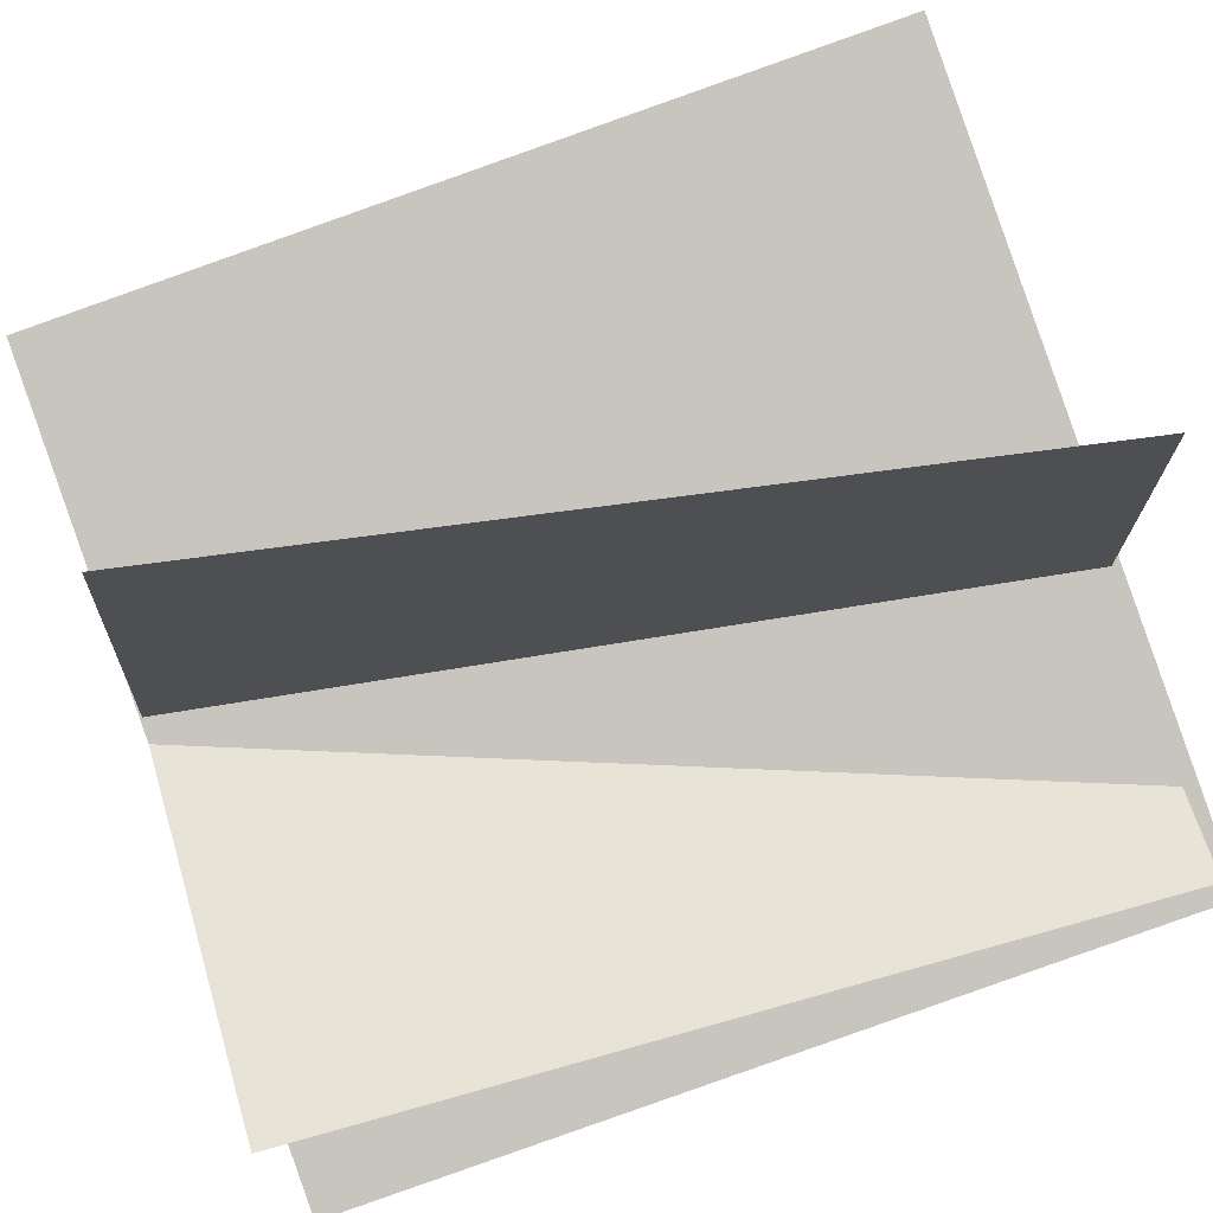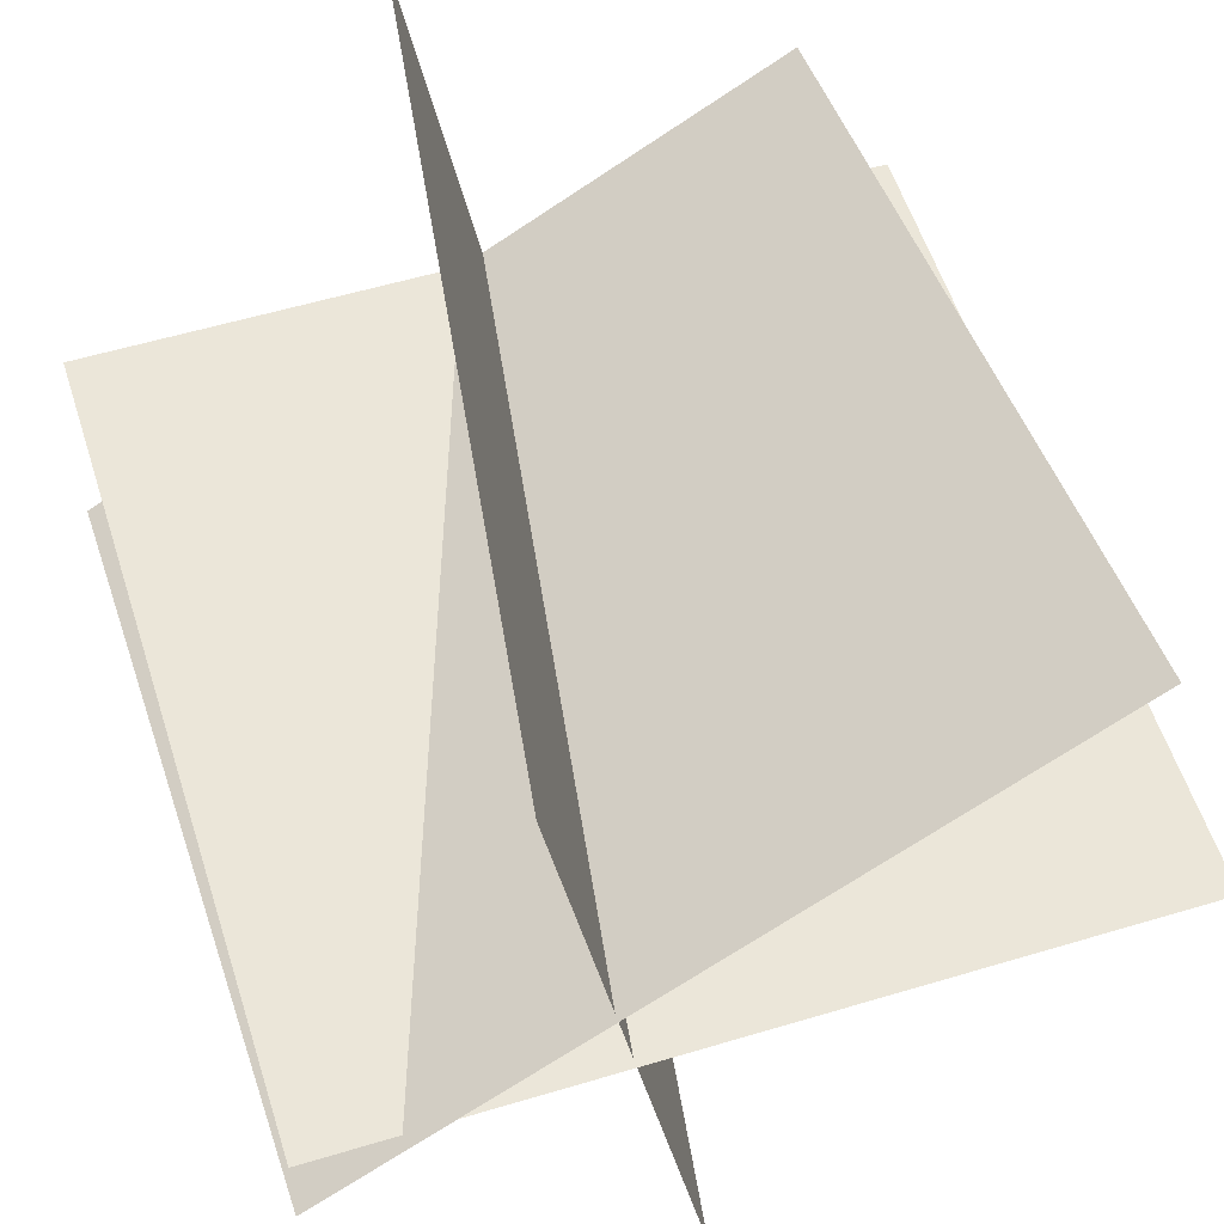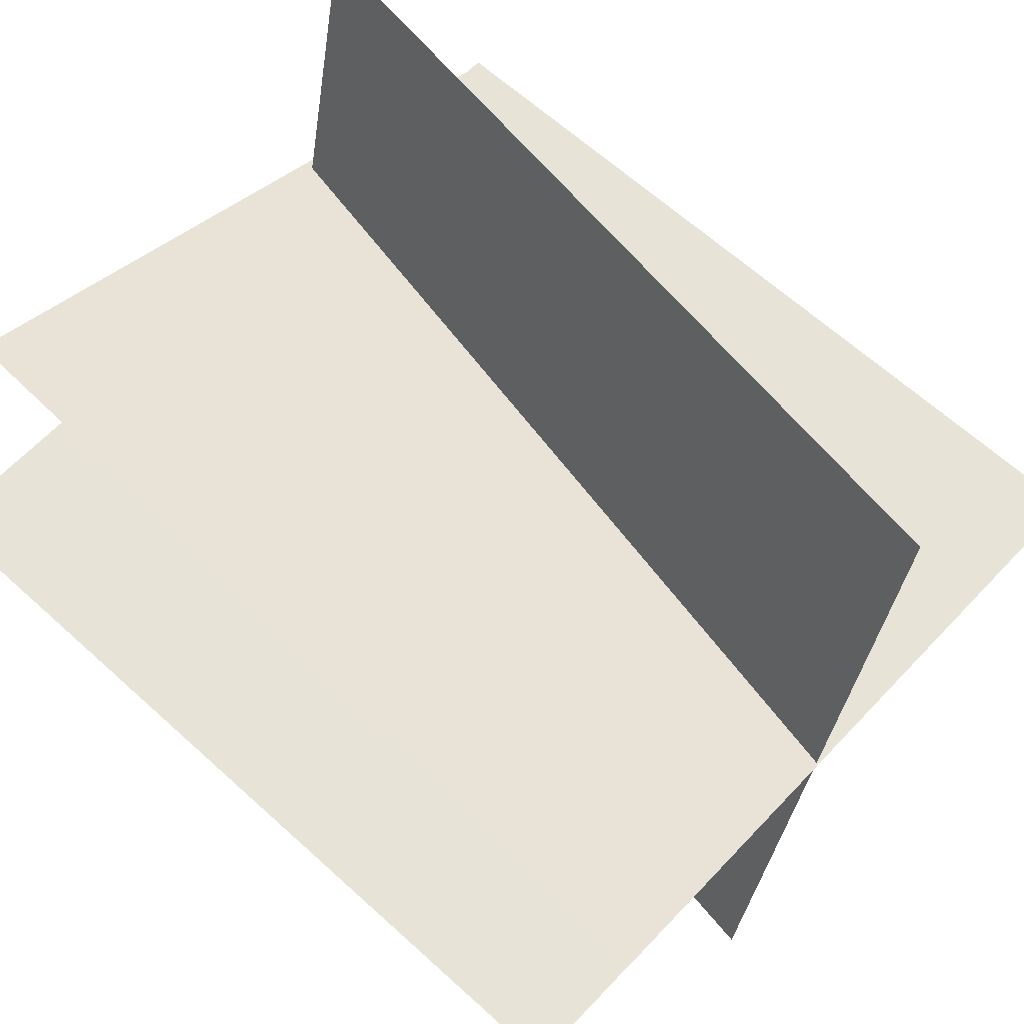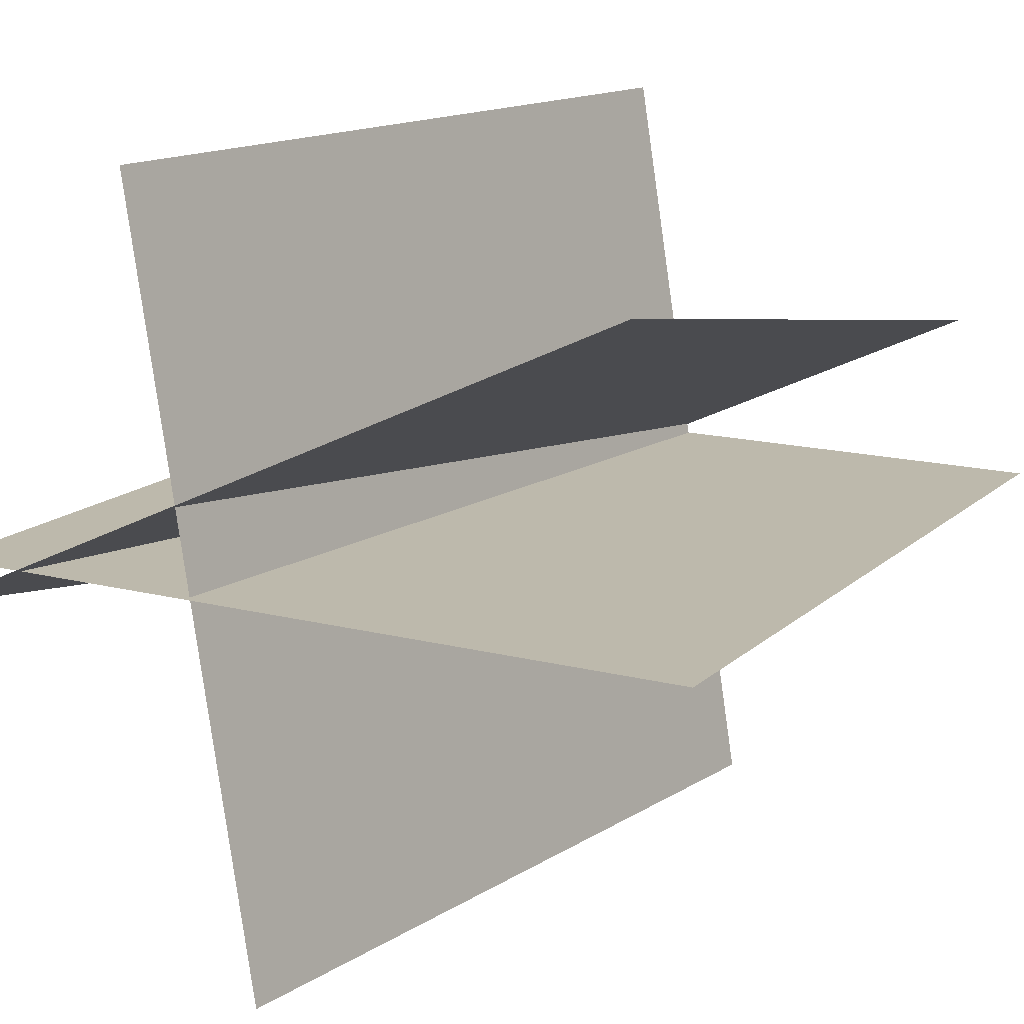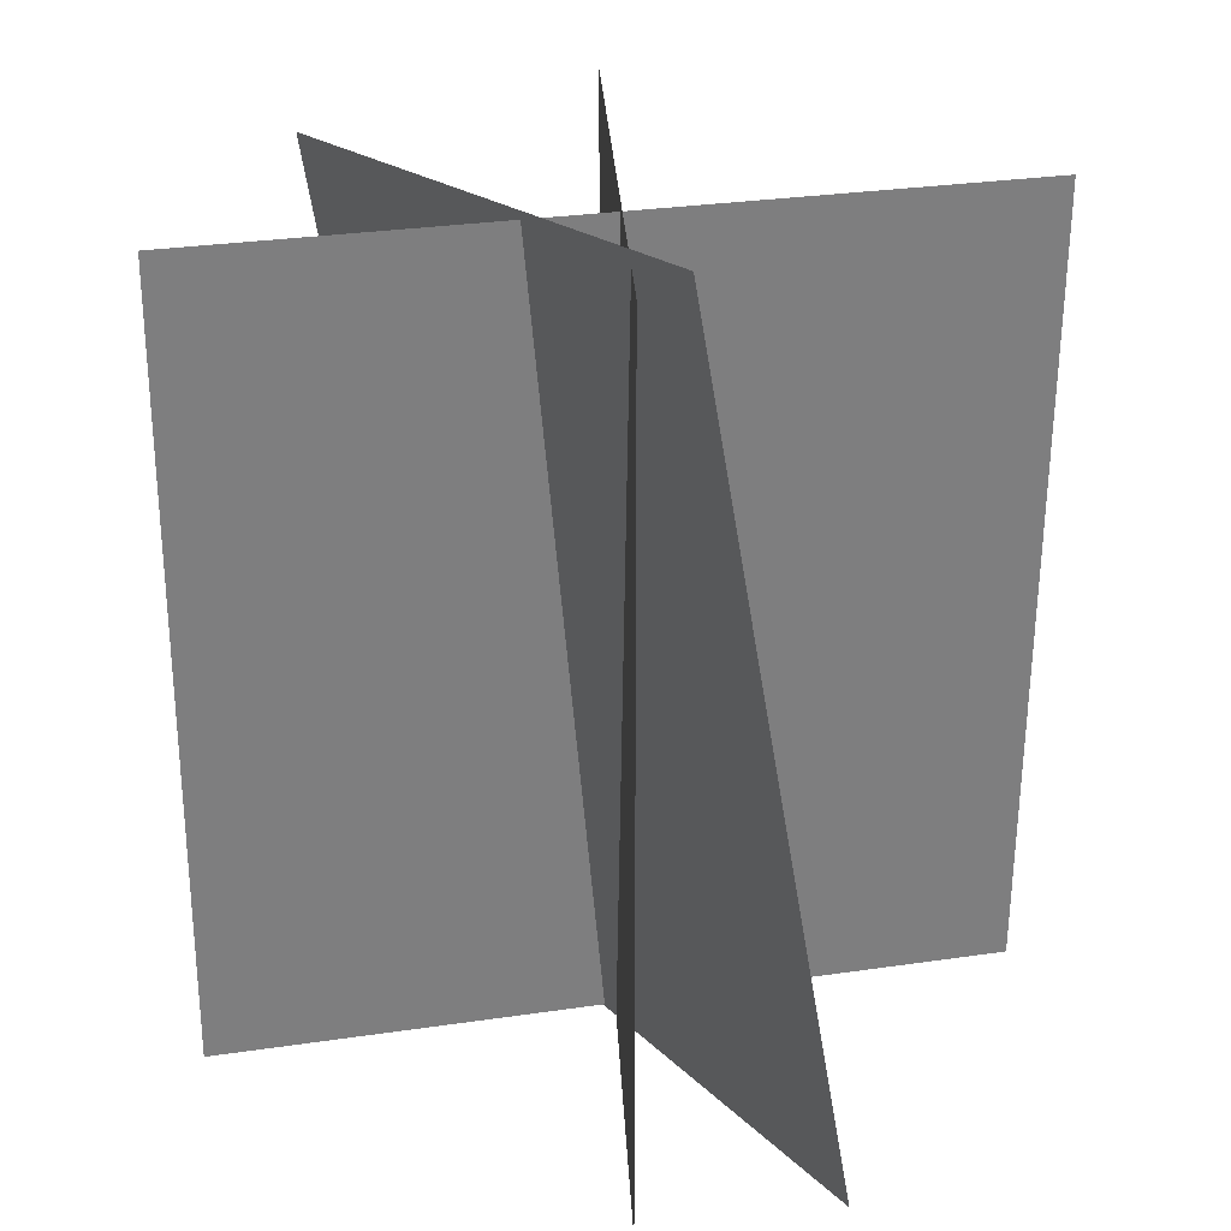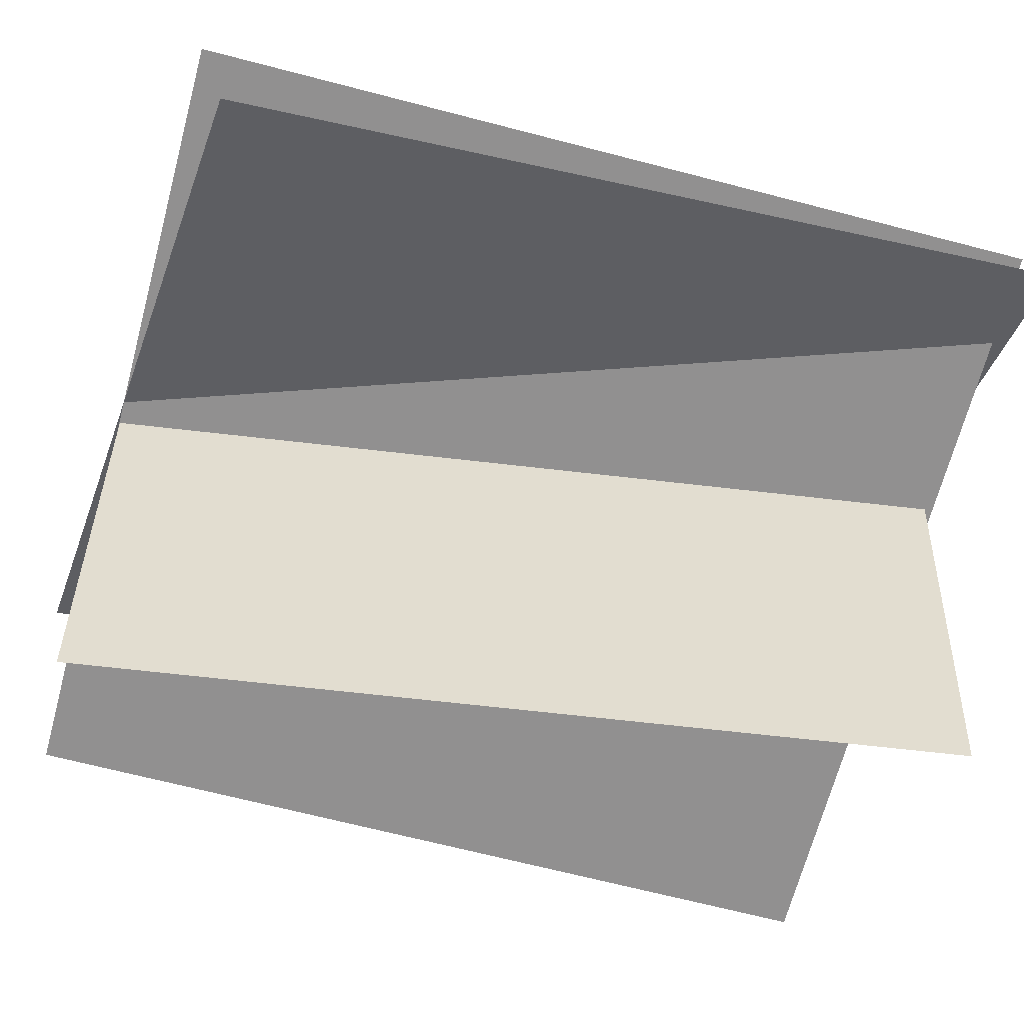
<metadata>
{"format":"obj","ext":"obj","renderer":"f3d","projection":"perspective","resolution":1024,"background":"white","views":[{"elev":62.1,"azim":73.6,"up":"+Z"},{"elev":56.1,"azim":162.5,"up":"+Z"},{"elev":62.4,"azim":-47.1,"up":"+Z"},{"elev":15.0,"azim":-150.9,"up":"+Z"},{"elev":22.6,"azim":87.7,"up":"+Y"},{"elev":-65.8,"azim":75.2,"up":"+Z"}]}
</metadata>
<code>
v -7.709 13.78 -0
v -7.709 -1.546 -0
v 7.042 13.78 -0
v 7.042 -1.546 -0
v 7.102 14.19 -0.7756
v 7.236 -0.9117 -3.354
v -6.211 13.01 5.465
v -6.077 -2.095 2.887
v 0.5462 13.82 -7.262
v -1.619 -1.354 -7.262
v 3.1 13.45 7.262
v 0.9343 -1.718 7.262
o grass
g grass
f 1 2 4
f 4 3 1
o grass
g grass
f 5 6 8
f 8 7 5
o grass
g grass
f 9 10 12
f 12 11 9

</code>
